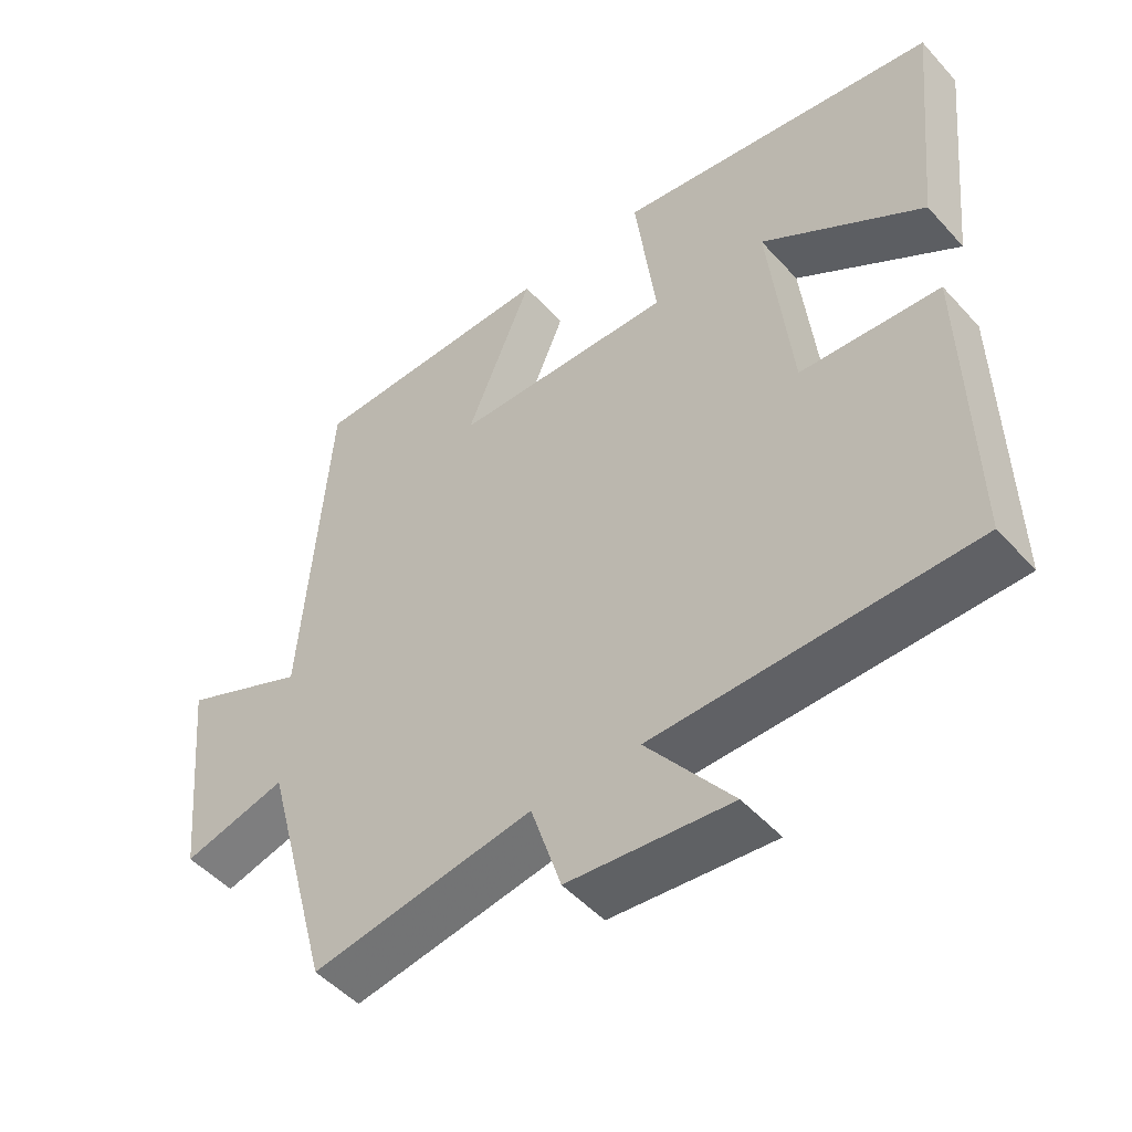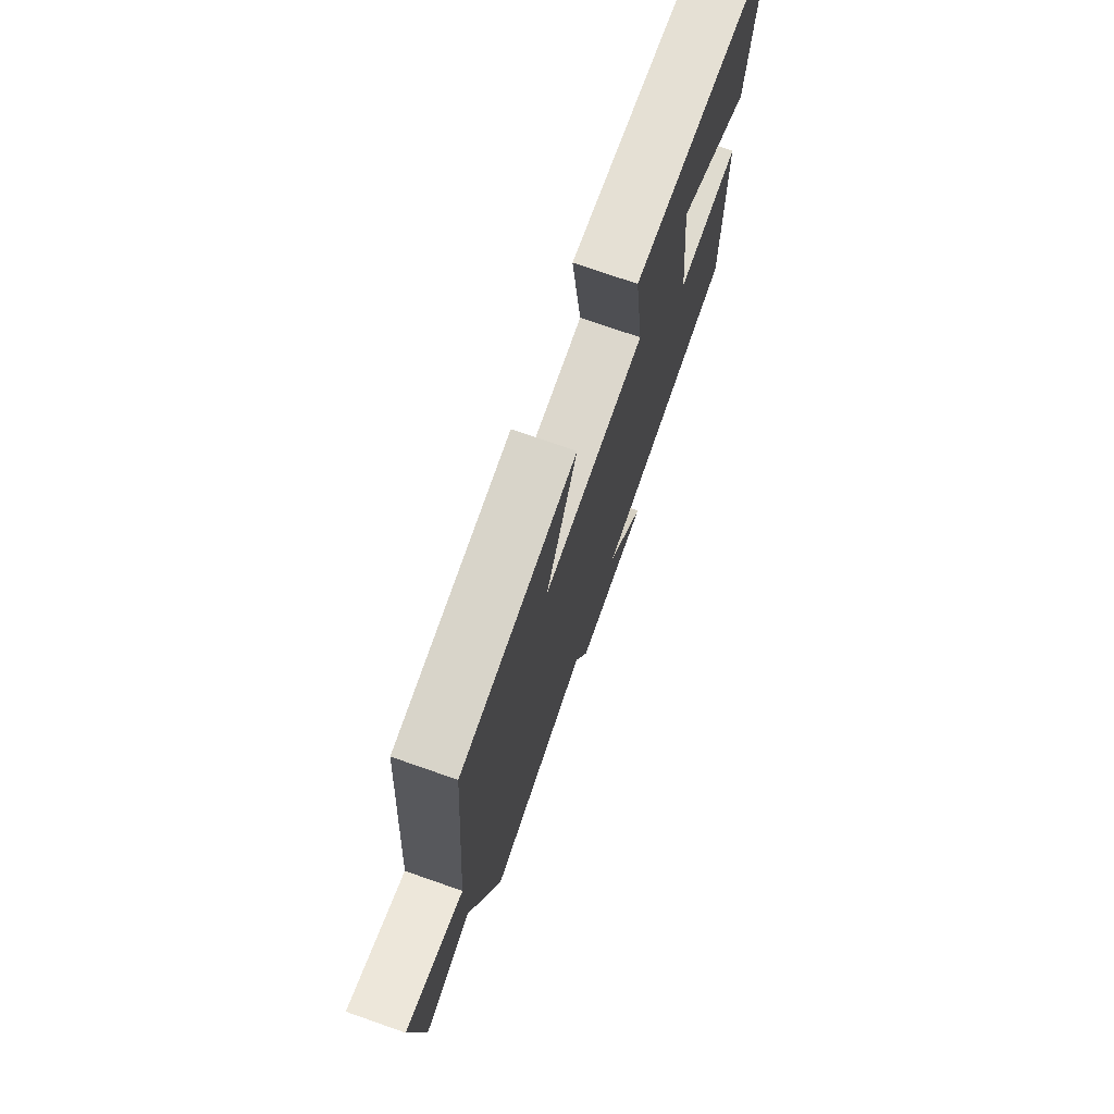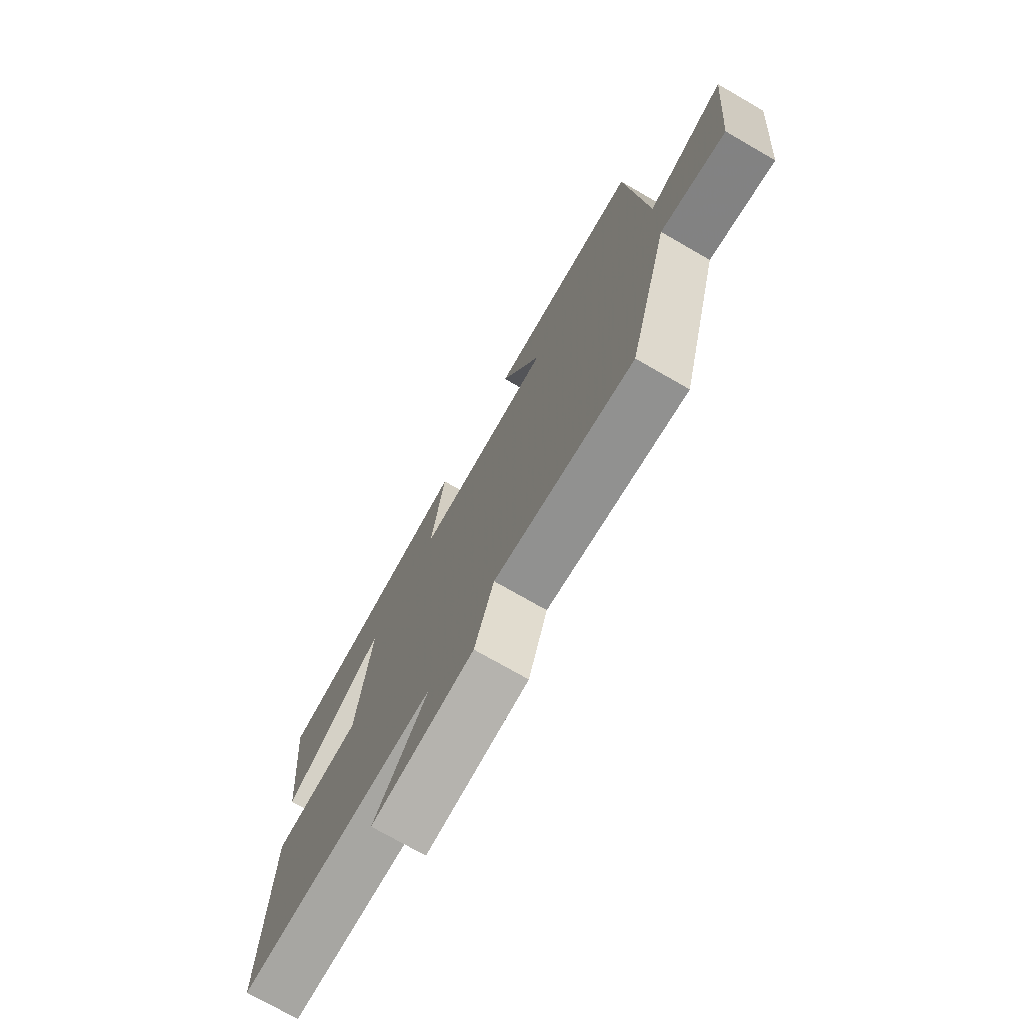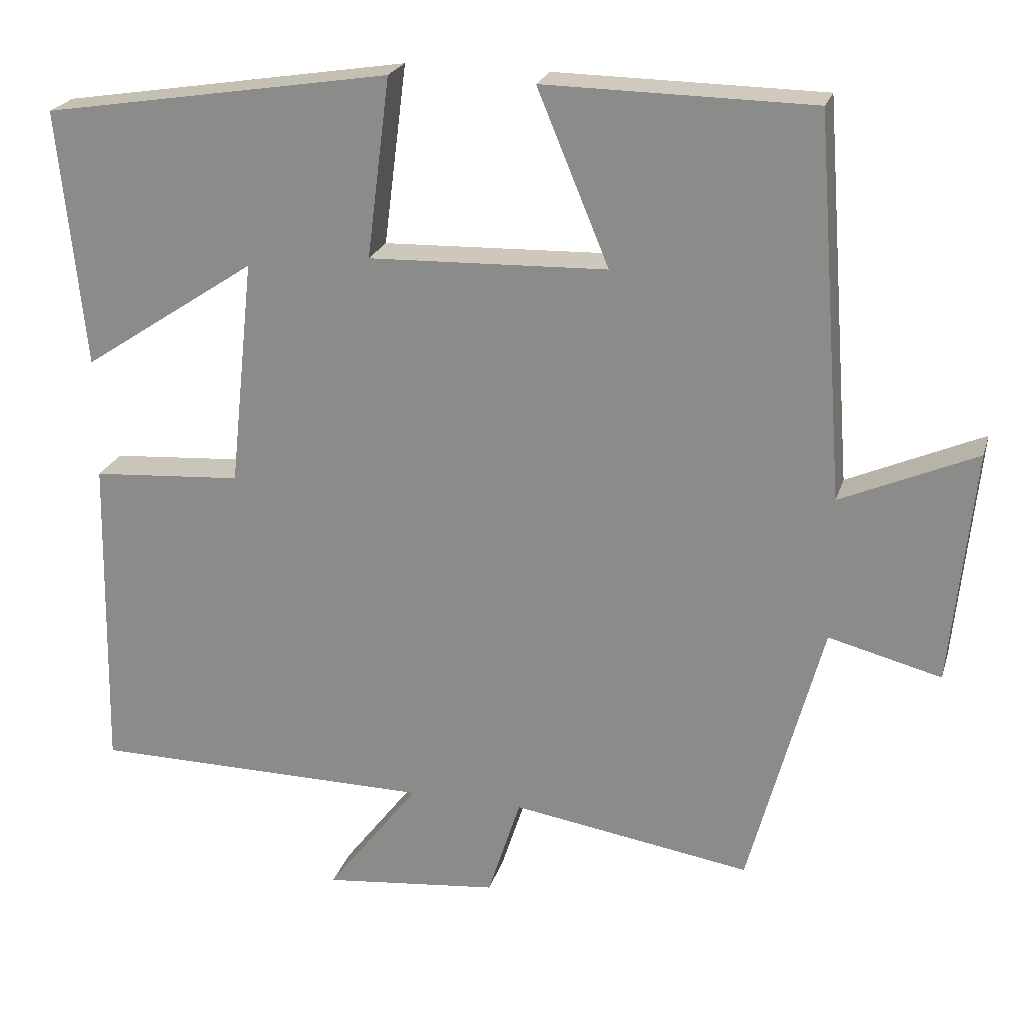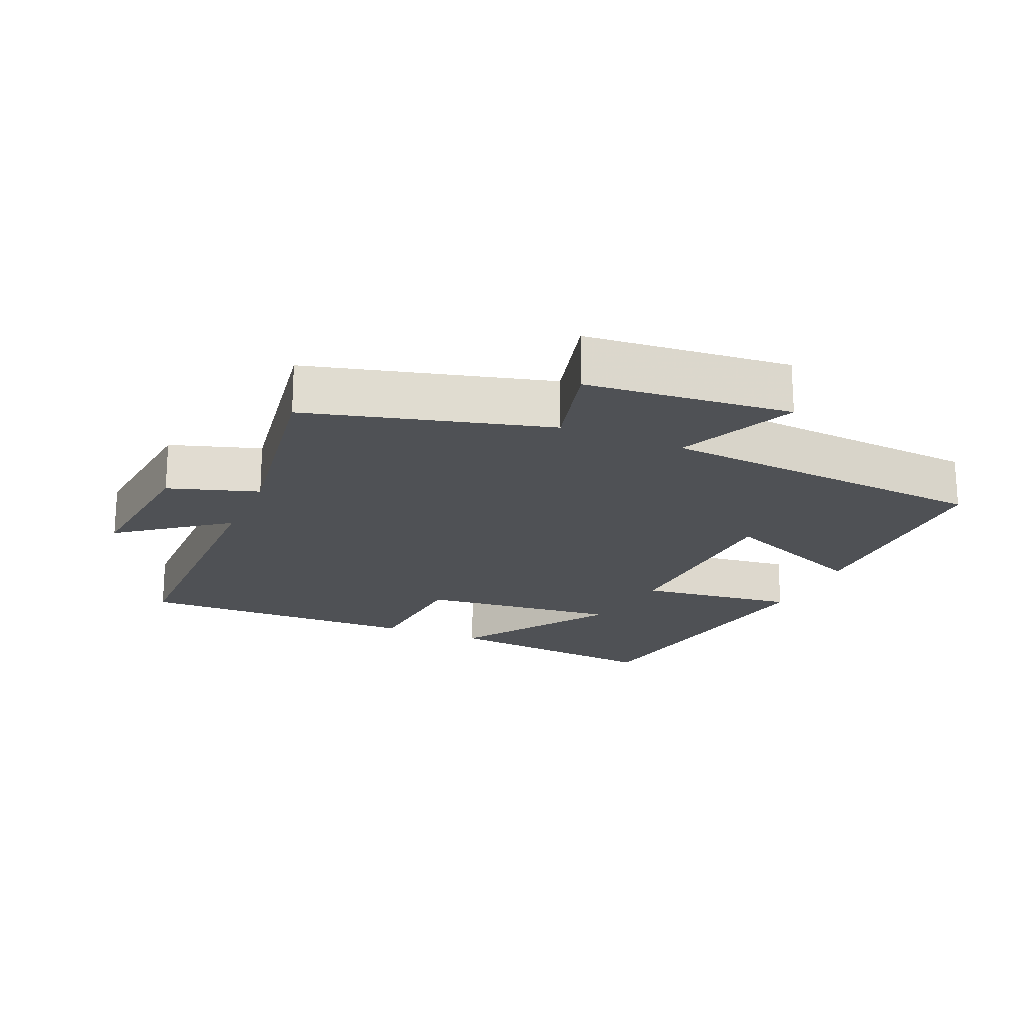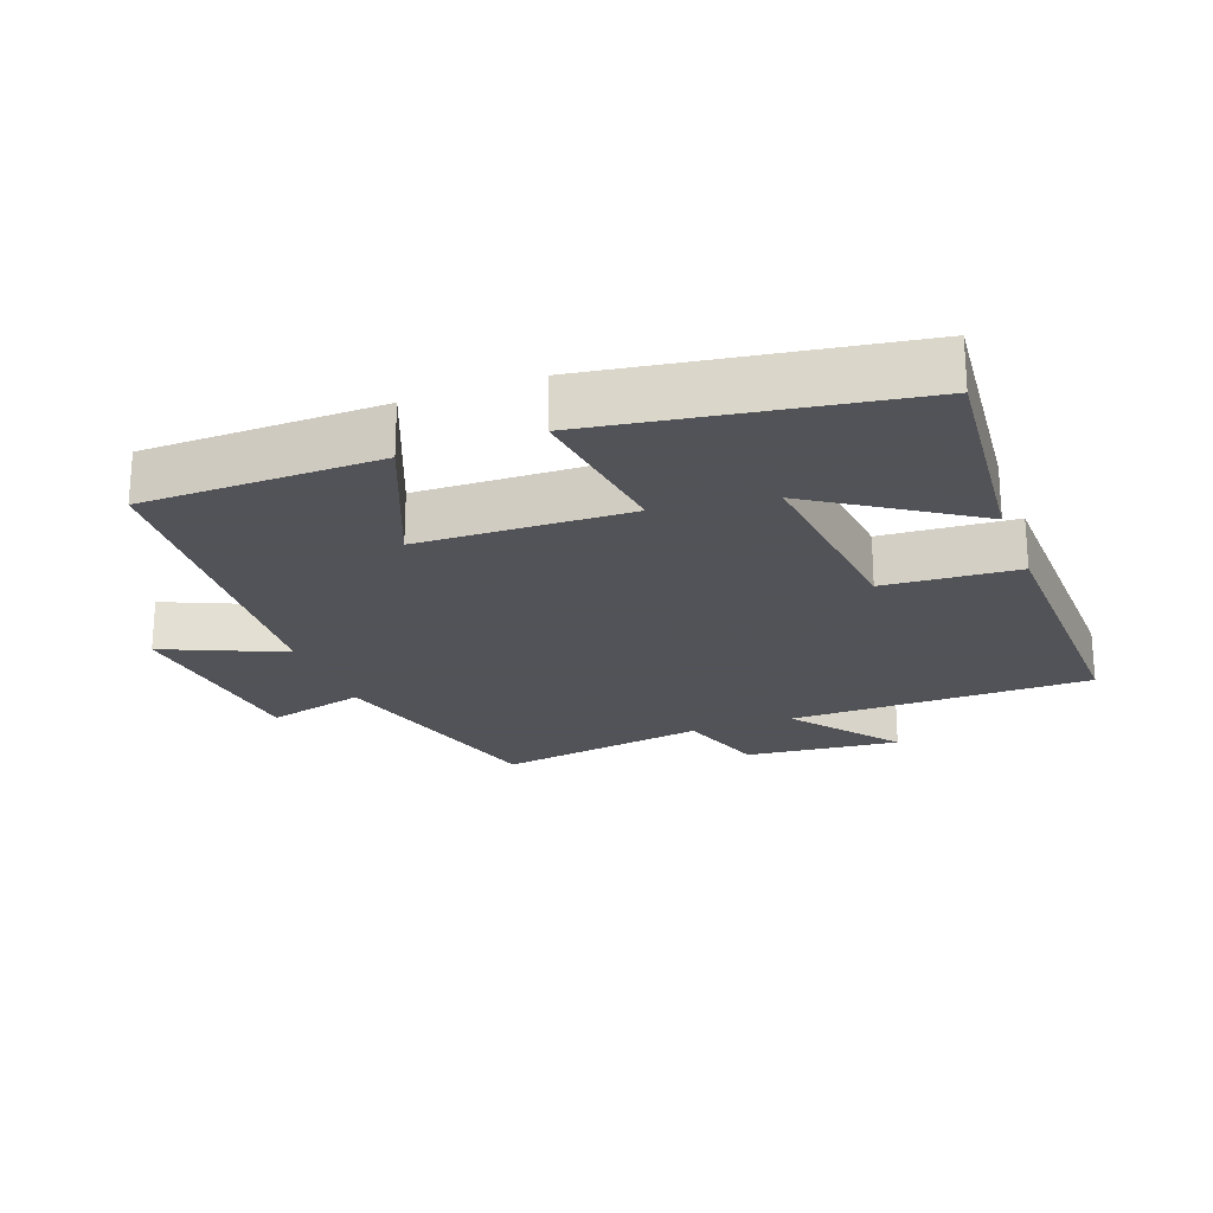
<metadata>
{"format":"obj","ext":"obj","renderer":"f3d","projection":"perspective","resolution":1024,"background":"white","views":[{"elev":-49.7,"azim":40.2,"up":"+Z"},{"elev":74.7,"azim":-70.8,"up":"+Z"},{"elev":-74.5,"azim":-119.9,"up":"+Z"},{"elev":22.6,"azim":-164.8,"up":"+Z"},{"elev":-20.0,"azim":-113.5,"up":"+Y"},{"elev":-22.5,"azim":20.6,"up":"+Y"}]}
</metadata>
<code>
v 0.509 0.07 -0.496
v 0.061 0.07 -0.5
v 0.182 0.07 -0.658
v -0.048 0.07 -0.634
v -0.091 0.07 -0.5
v -0.404 0.07 -0.55
v -0.5 0.07 -0.192
v -0.647 0.07 -0.23
v -0.677 0.07 0.076
v -0.5 0.07 -0.002
v -0.462 0.07 0.495
v -0.111 0.07 0.5
v -0.205 0.07 0.274
v 0.107 0.07 0.264
v 0.077 0.07 0.5
v 0.534 0.07 0.427
v 0.5 0.07 0.089
v 0.271 0.07 0.241
v 0.303 0.07 -0.057
v 0.5 0.07 -0.071
v 0.509 0 -0.496
v 0.061 0 -0.5
v 0.182 0 -0.658
v -0.048 0 -0.634
v -0.091 0 -0.5
v -0.404 0 -0.55
v -0.5 0 -0.192
v -0.647 0 -0.23
v -0.677 0 0.076
v -0.5 0 -0.002
v -0.462 0 0.495
v -0.111 0 0.5
v -0.205 0 0.274
v 0.107 0 0.264
v 0.077 0 0.5
v 0.534 0 0.427
v 0.5 0 0.089
v 0.271 0 0.241
v 0.303 0 -0.057
v 0.5 0 -0.071
f 19 20 1 2
f 18 19 2
f 15 16 17 18
f 14 15 18
f 13 14 18 2
f 10 11 12 13
f 10 13 2
f 7 8 9 10
f 5 6 7 10
f 5 10 2 3
f 3 4 5
f 22 21 40 39
f 22 39 38
f 38 37 36 35
f 38 35 34
f 22 38 34 33
f 33 32 31 30
f 22 33 30
f 30 29 28 27
f 30 27 26 25
f 23 22 30 25
f 25 24 23
f 1 21 22 2
f 2 22 23 3
f 3 23 24 4
f 4 24 25 5
f 5 25 26 6
f 6 26 27 7
f 7 27 28 8
f 8 28 29 9
f 9 29 30 10
f 10 30 31 11
f 11 31 32 12
f 12 32 33 13
f 13 33 34 14
f 14 34 35 15
f 15 35 36 16
f 16 36 37 17
f 17 37 38 18
f 18 38 39 19
f 19 39 40 20
f 20 40 21 1

</code>
